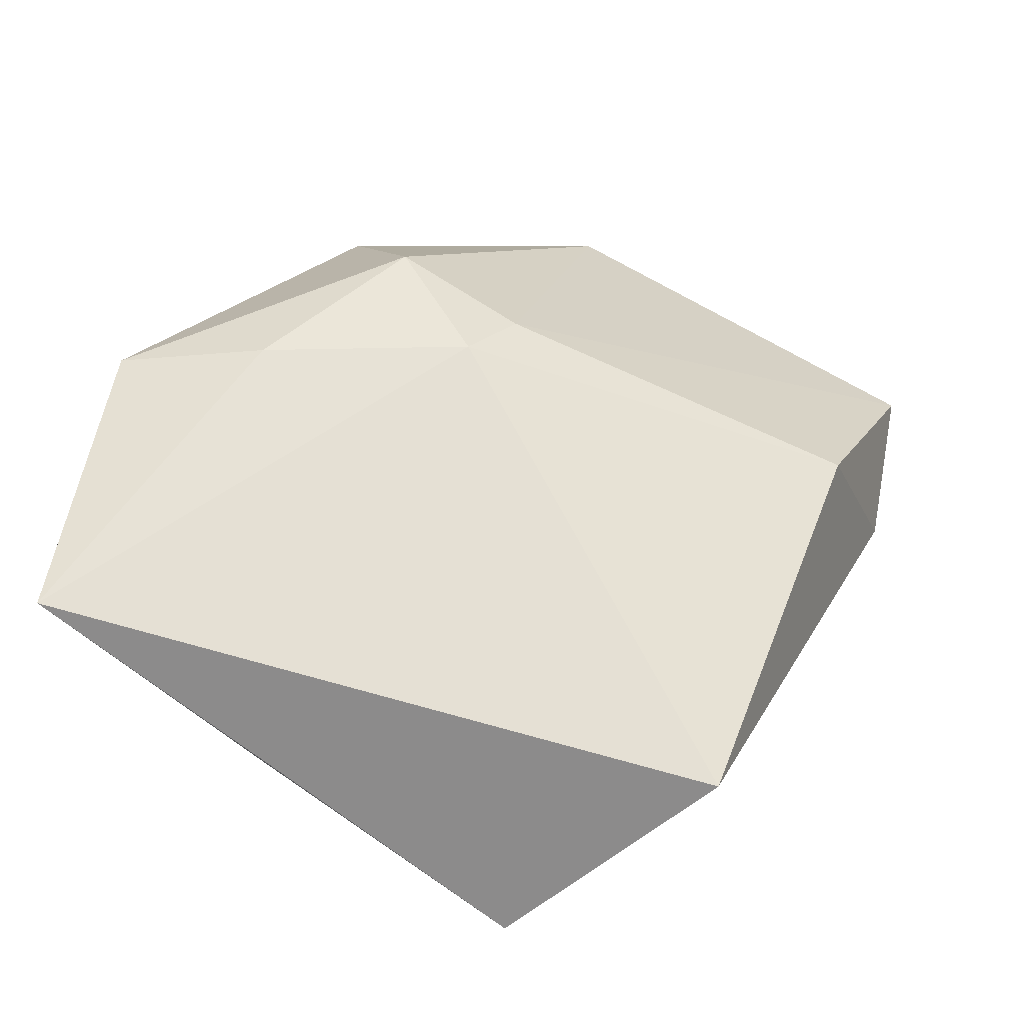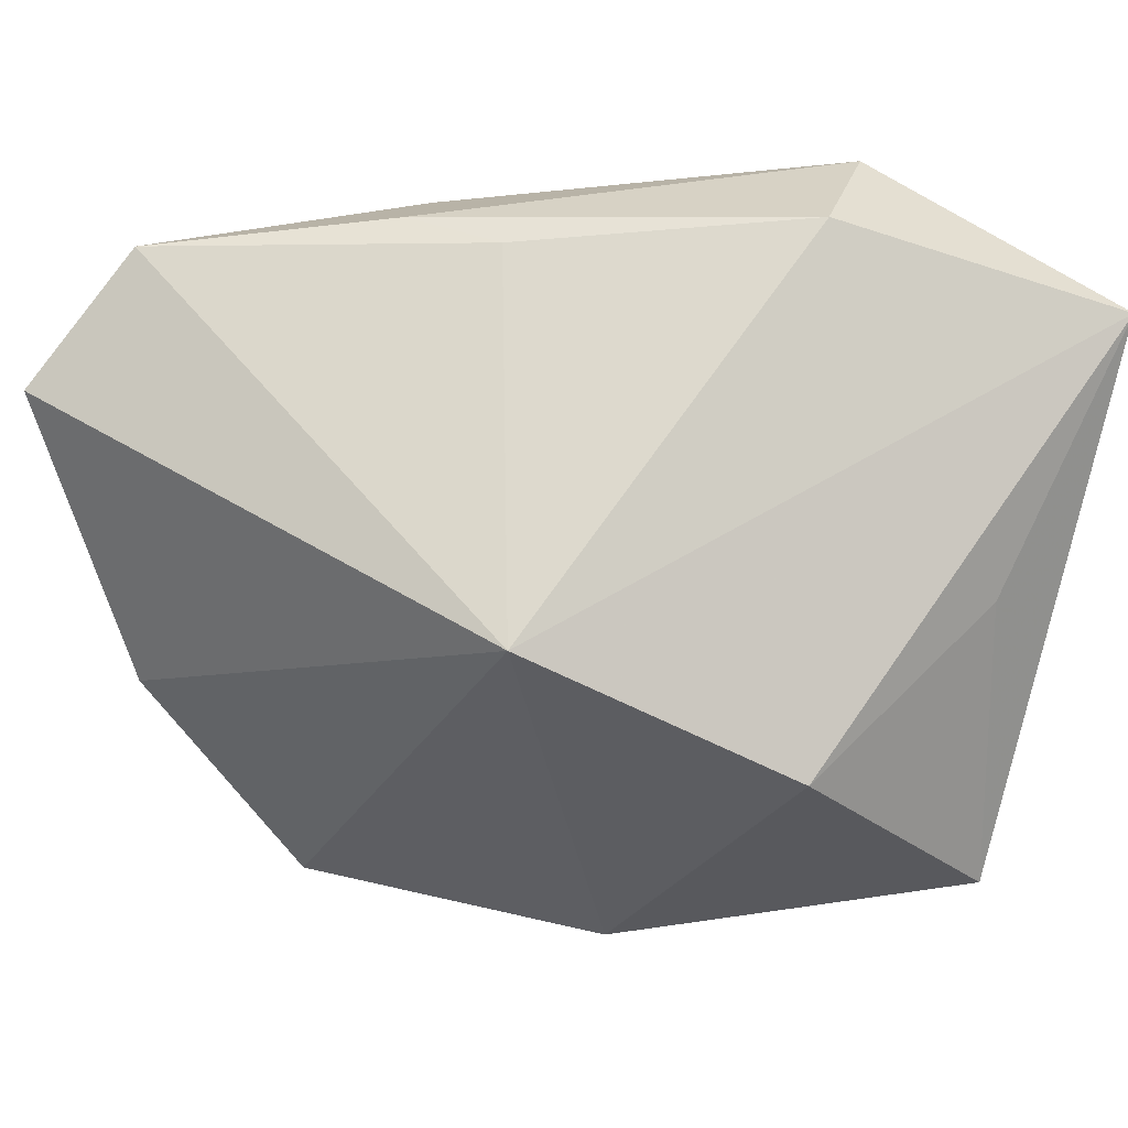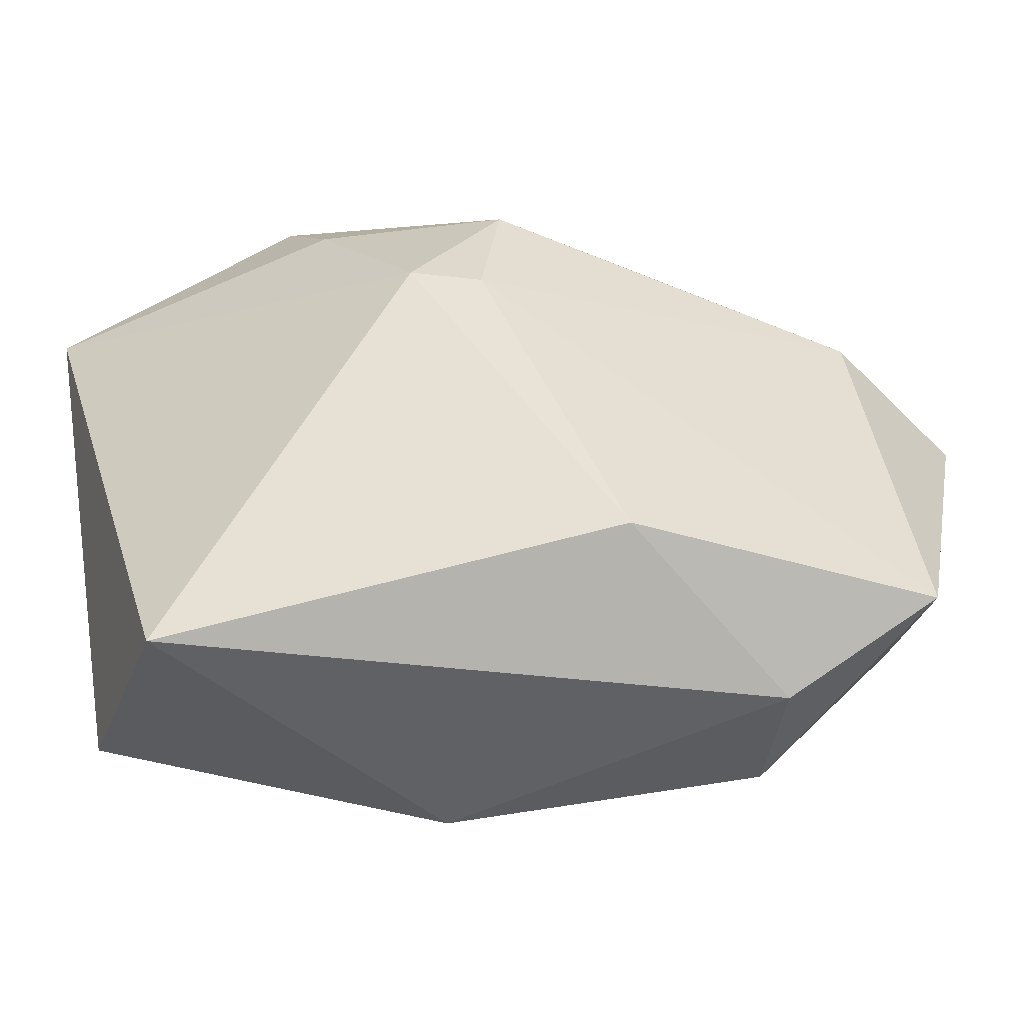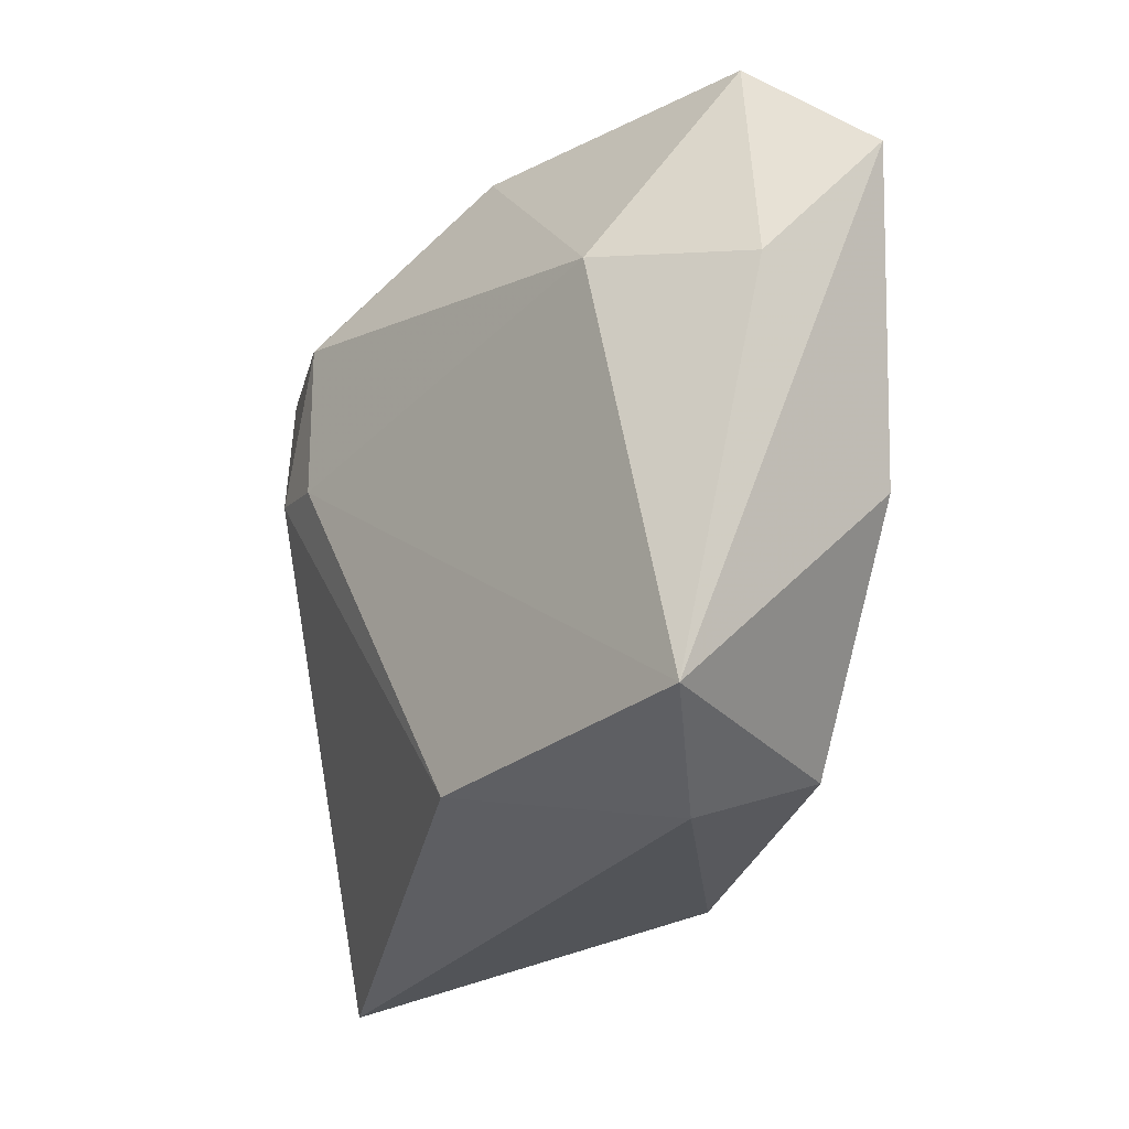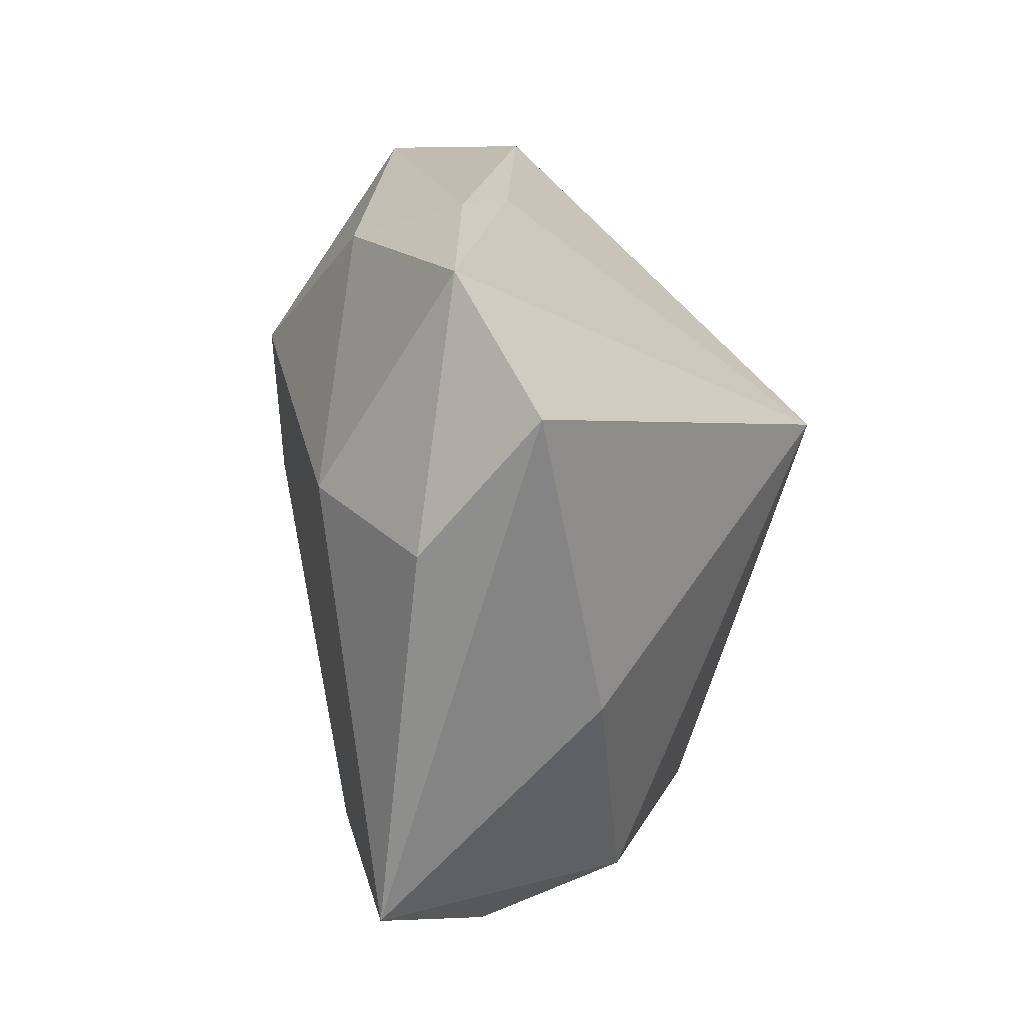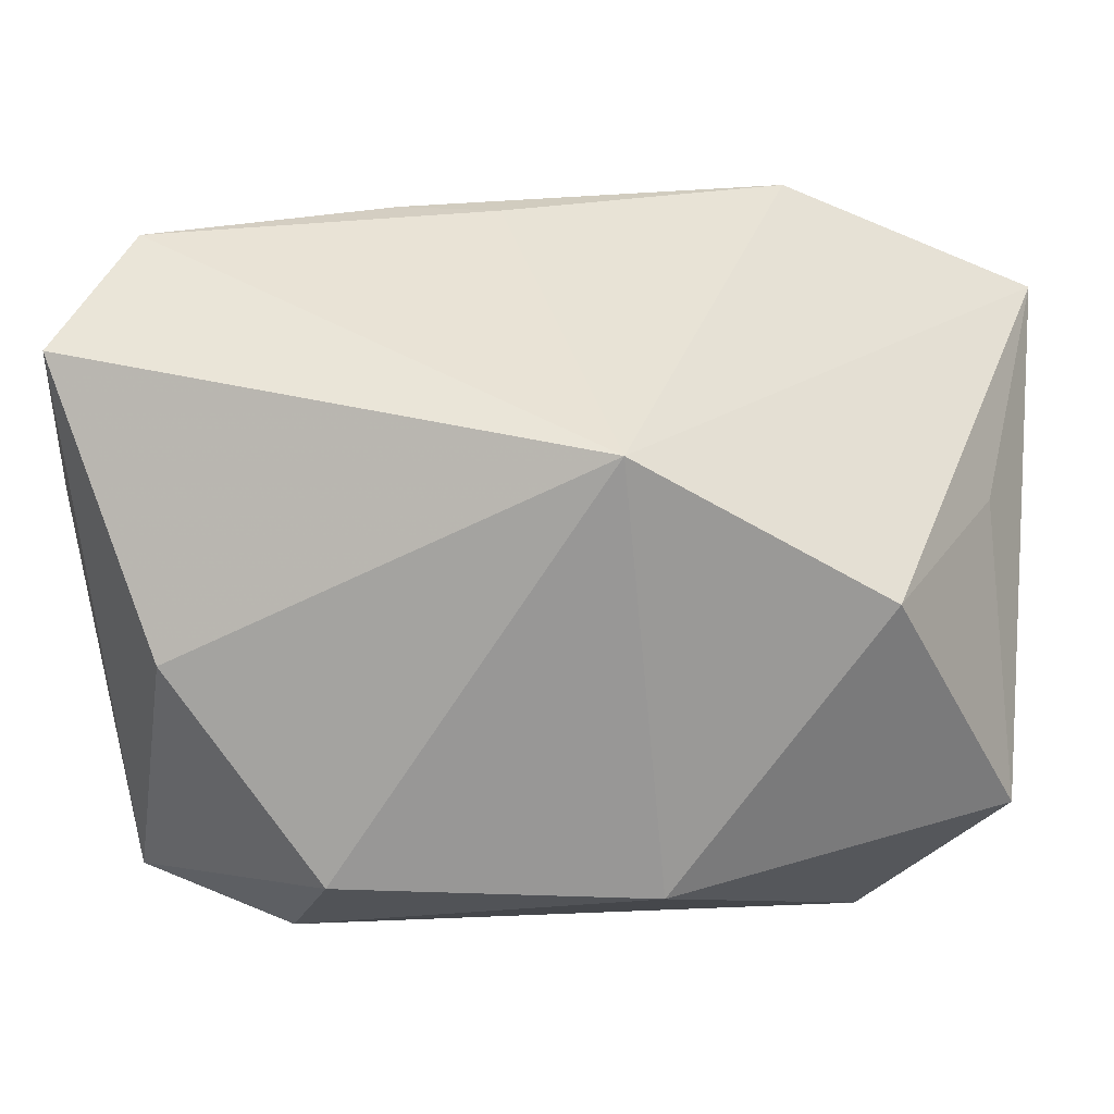
<metadata>
{"format":"obj","ext":"obj","renderer":"f3d","projection":"perspective","resolution":1024,"background":"white","views":[{"elev":60.8,"azim":-61.2,"up":"+Z"},{"elev":31.7,"azim":-147.0,"up":"+Y"},{"elev":-60.2,"azim":25.4,"up":"+Y"},{"elev":-26.6,"azim":91.4,"up":"+Y"},{"elev":13.2,"azim":121.6,"up":"+Y"},{"elev":3.0,"azim":-166.6,"up":"+Y"}]}
</metadata>
<code>
v 0.03496 -0.02554 -0.008439
v 0.03362 0.008839 -0.002172
v -0.01598 0.03153 0.01018
v 0.008126 0.00345 0.02055
v 0.03635 0.01681 -0.02407
v -0.006788 0.02004 0.02404
v -0.01011 -0.0261 -0.01146
v 0.01535 -0.02502 -0.01903
v 0.01415 0.02917 -0.003074
v 0.01574 -0.02599 0.008645
v 0.03872 0.005937 -0.01481
v -0.00945 0.00884 -0.02407
v -0.01254 0.03113 0.02194
v 0.0272 -0.007402 -0.02407
v 0.02134 -0.02994 -0.009367
v 0.002495 0.005036 0.02321
v -0.02858 -0.002518 -0.01283
v 0.0177 0.0264 0.005434
v 0.005598 0.02876 -0.002158
v 0.03243 0.02635 -0.01415
v -0.03603 -0.01977 0.004159
v -0.03603 0.02332 0.02349
v 0.009774 0.0157 0.02041
v -0.02156 -0.03134 0.018
v -0.03385 0.004946 0.006901
f 16 22 24
f 24 22 21
f 10 1 4
f 4 16 10
f 10 16 24
f 12 22 3
f 25 21 22
f 24 21 7
f 12 3 19
f 19 3 9
f 23 16 4
f 9 3 13
f 13 18 9
f 13 23 18
f 13 3 22
f 18 23 2
f 4 1 2
f 2 23 4
f 14 5 1
f 12 5 14
f 12 7 17
f 17 7 21
f 21 25 17
f 17 22 12
f 17 25 22
f 20 19 9
f 9 18 20
f 20 5 12
f 12 19 20
f 18 2 20
f 16 23 6
f 23 13 6
f 22 16 6
f 6 13 22
f 1 5 11
f 11 2 1
f 5 20 11
f 11 20 2
f 8 14 1
f 8 7 12
f 12 14 8
f 15 8 1
f 15 10 24
f 1 10 15
f 24 7 15
f 7 8 15

</code>
